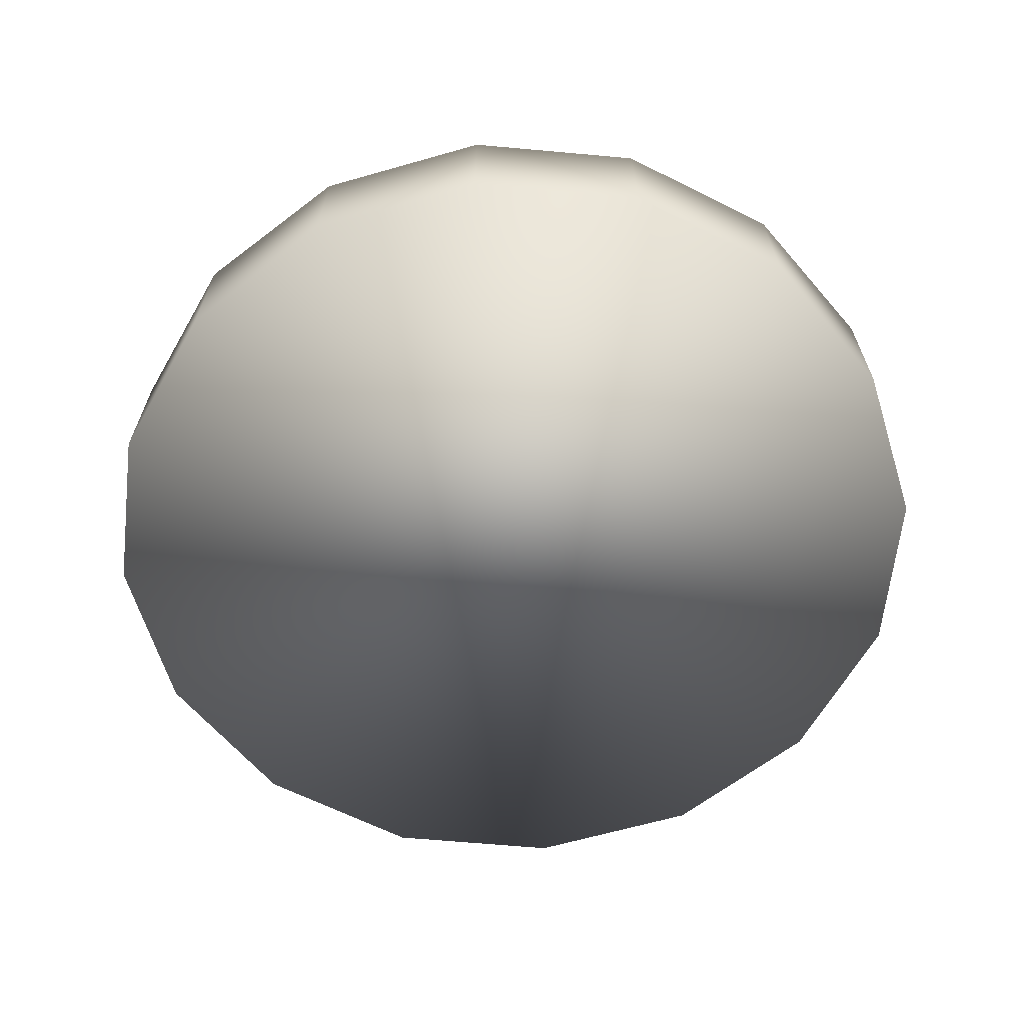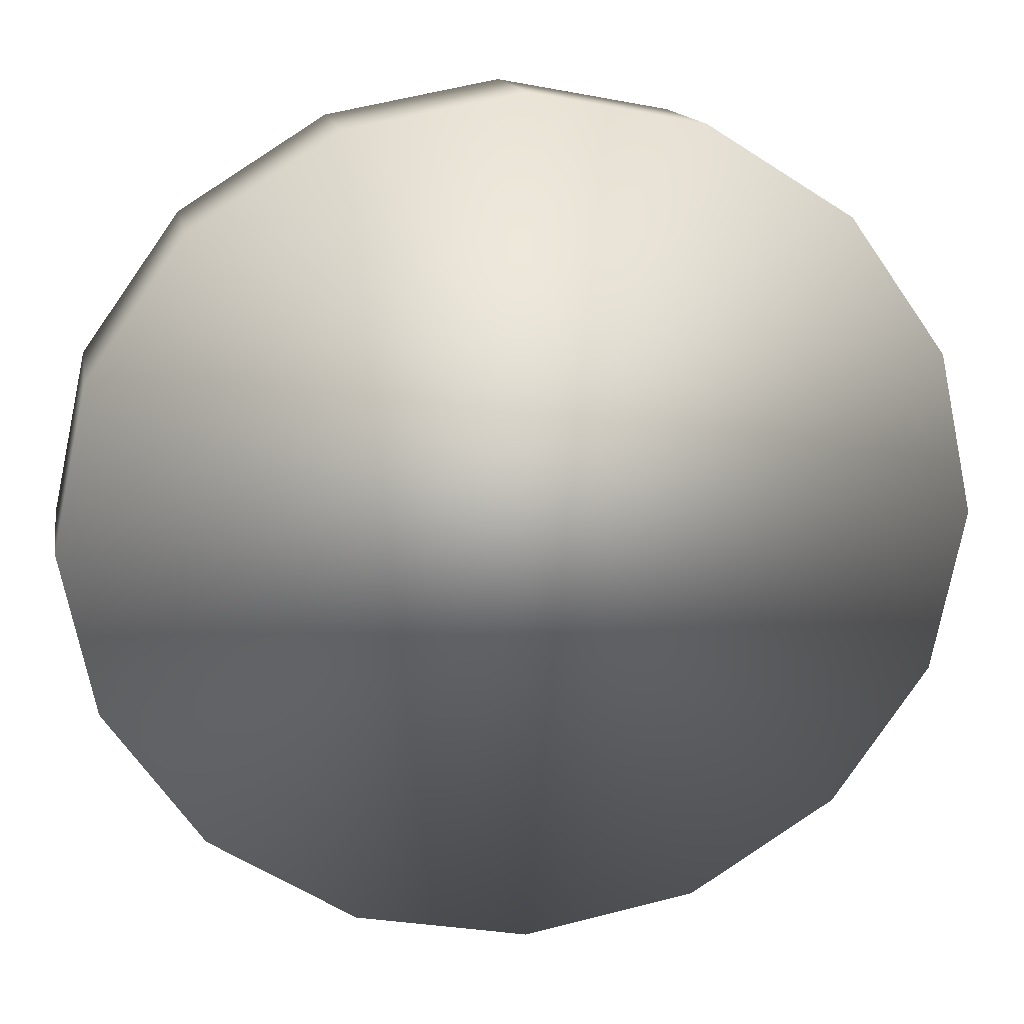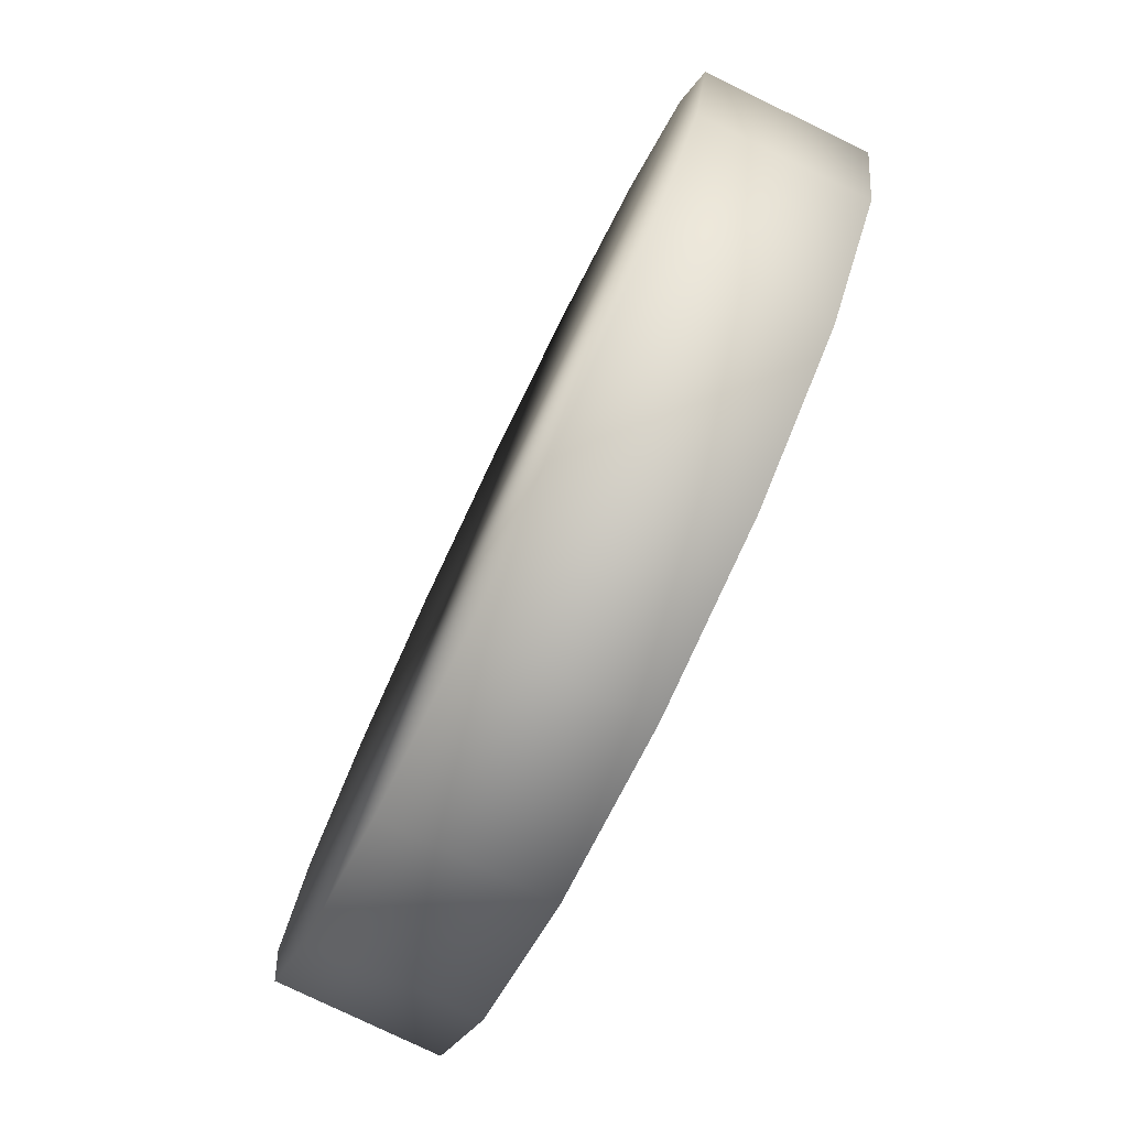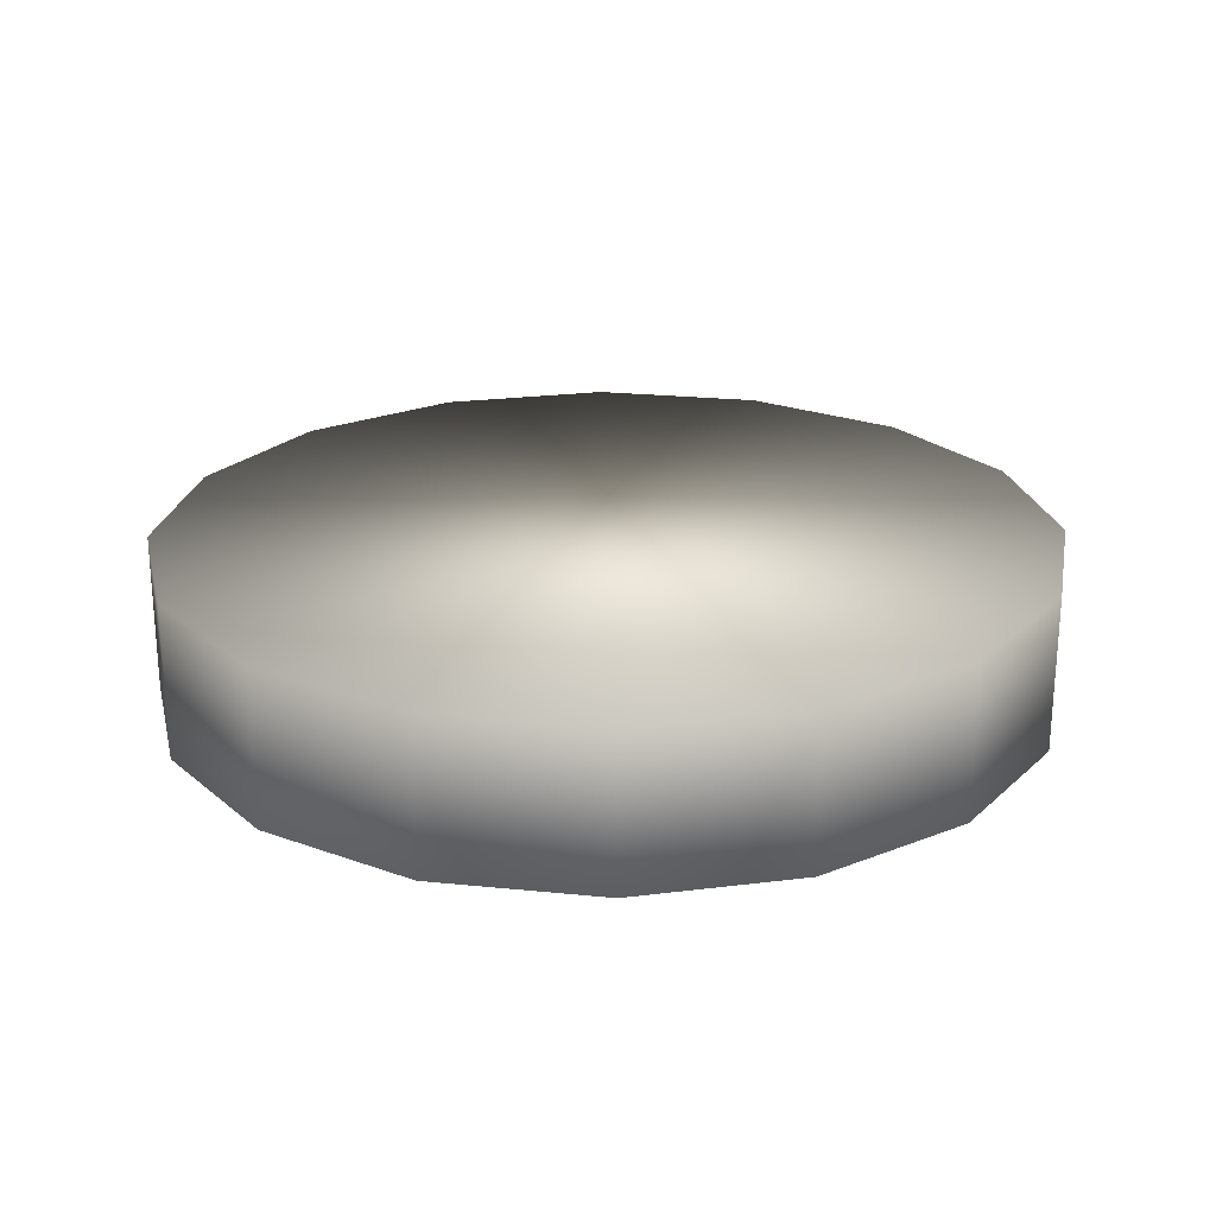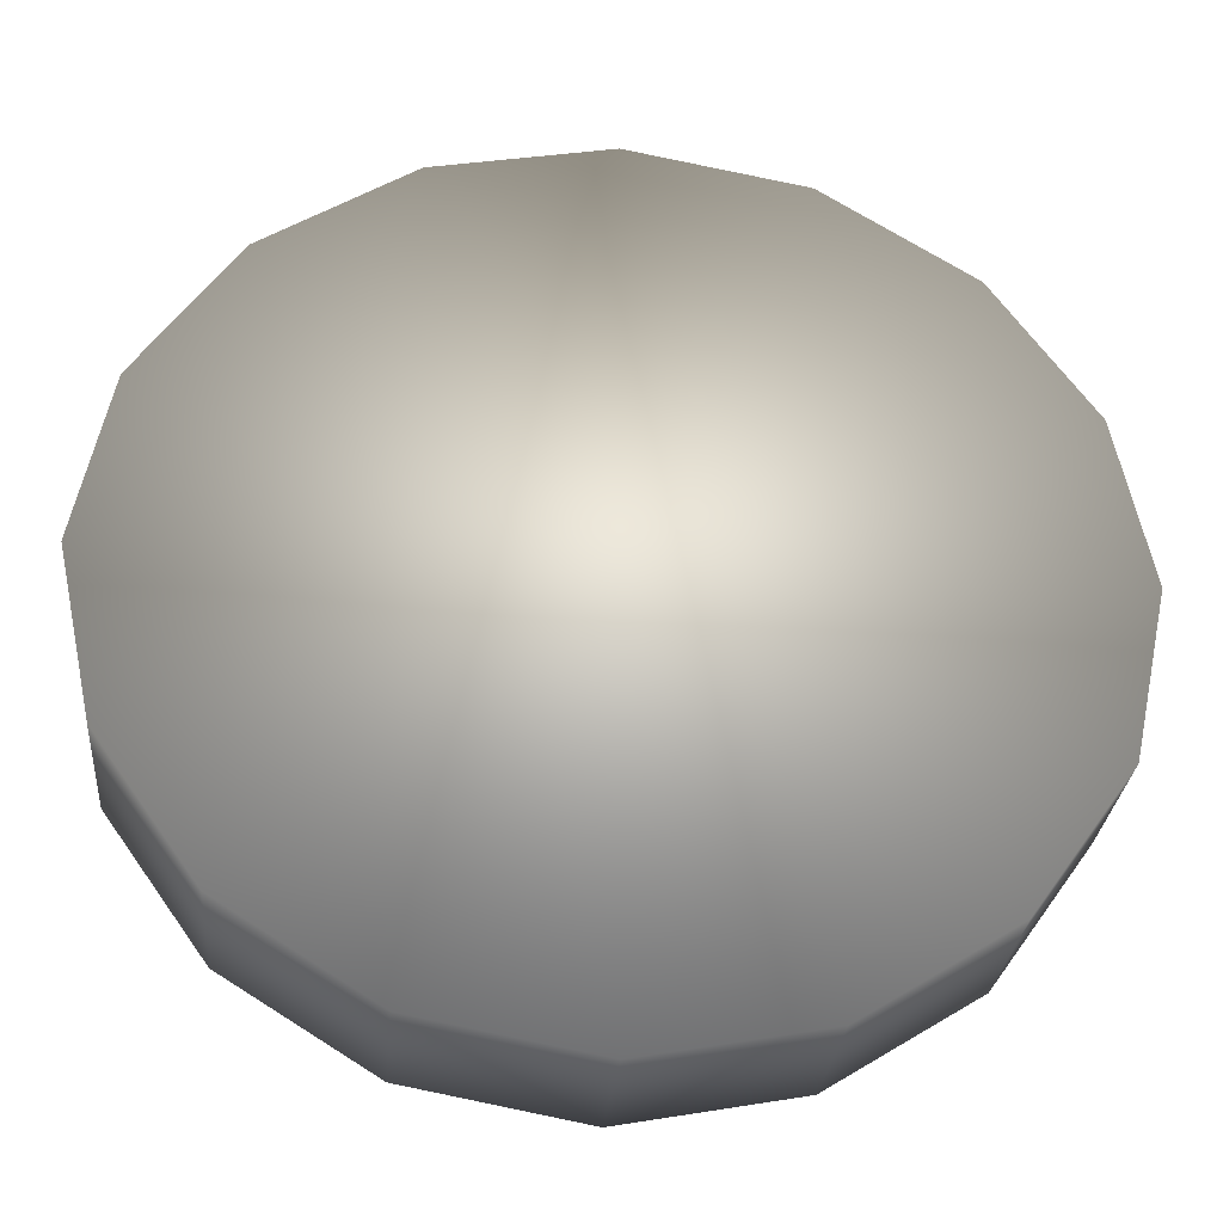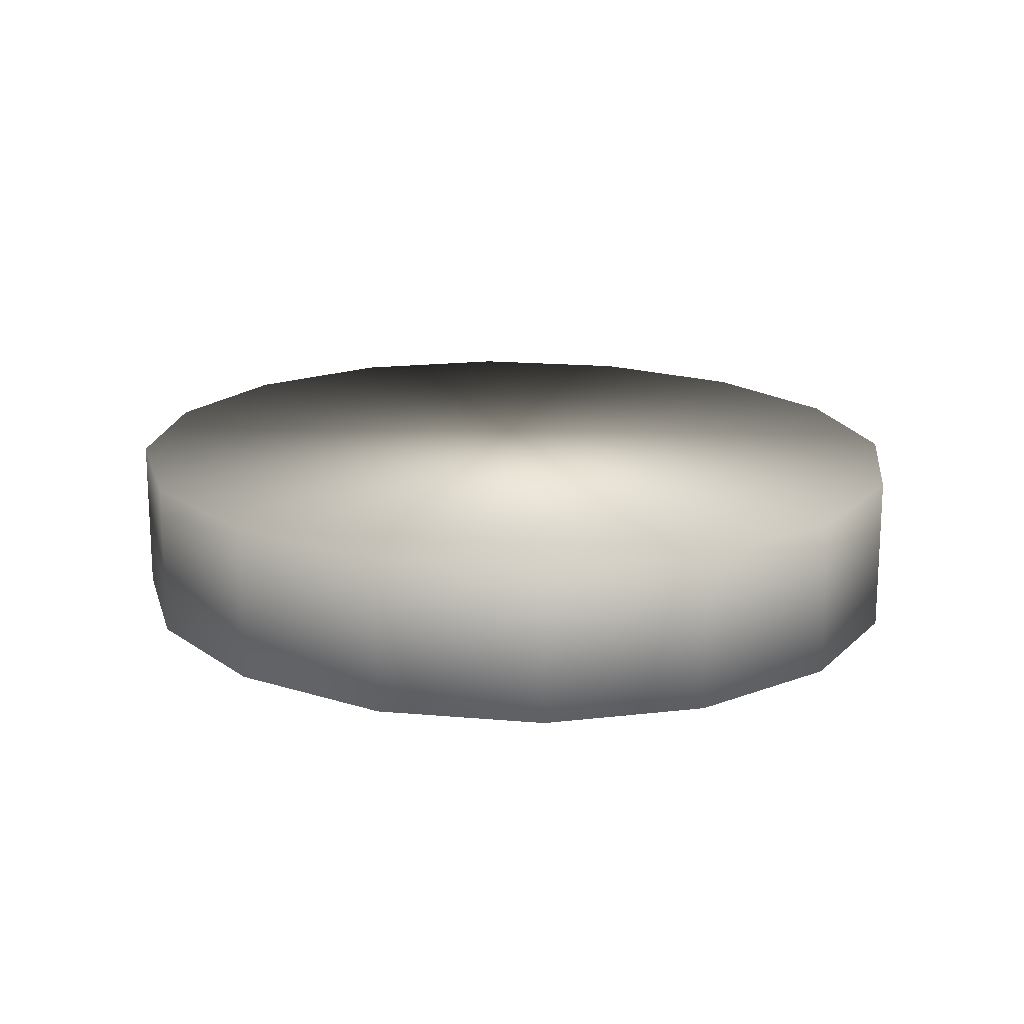
<metadata>
{"format":"obj","ext":"obj","renderer":"f3d","projection":"perspective","resolution":1024,"background":"white","views":[{"elev":-64.8,"azim":-174.6,"up":"+Y"},{"elev":14.5,"azim":169.9,"up":"+Z"},{"elev":-78.3,"azim":-115.8,"up":"+Z"},{"elev":24.2,"azim":-1.1,"up":"+Y"},{"elev":-28.4,"azim":-5.0,"up":"+Z"},{"elev":17.1,"azim":64.7,"up":"+Y"}]}
</metadata>
<code>
o cylinder
v 5.956 -0.1429 13.49
v -1.617e-15 -0.1429 14.6
v -1.617e-15 5.41 14.6
v 5.956 5.41 13.49
v 11.01 -0.1429 10.32
v 11.01 5.41 10.32
v 14.38 -0.1429 5.587
v 14.38 5.41 5.587
v 15.56 -0.1429 0
v 15.56 5.41 0
v 14.38 -0.1429 -5.587
v 14.38 5.41 -5.587
v 11.01 -0.1429 -10.32
v 11.01 5.41 -10.32
v 5.956 -0.1429 -13.49
v 5.956 5.41 -13.49
v -1.617e-15 -0.1429 -14.6
v -1.617e-15 5.41 -14.6
v -5.956 -0.1429 -13.49
v -5.956 5.41 -13.49
v -11.01 -0.1429 -10.32
v -11.01 5.41 -10.32
v -14.38 -0.1429 -5.587
v -14.38 5.41 -5.587
v -15.56 -0.1429 -3.034e-15
v -15.56 5.41 -3.034e-15
v -14.38 -0.1429 5.587
v -14.38 5.41 5.587
v -11.01 -0.1429 10.32
v -11.01 5.41 10.32
v -5.956 -0.1429 13.49
v -5.956 5.41 13.49
f 4 3 2 1
f 6 4 1 5
f 8 6 5 7
f 10 8 7 9
f 12 10 9 11
f 14 12 11 13
f 16 14 13 15
f 18 16 15 17
f 20 18 17 19
f 22 20 19 21
f 24 22 21 23
f 26 24 23 25
f 28 26 25 27
f 30 28 27 29
f 32 30 29 31
f 3 32 31 2
f 31 29 27 25 23 21 19 17 15 13 11 9 7 5 1 2
f 3 4 6 8 10 12 14 16 18 20 22 24 26 28 30 32

</code>
